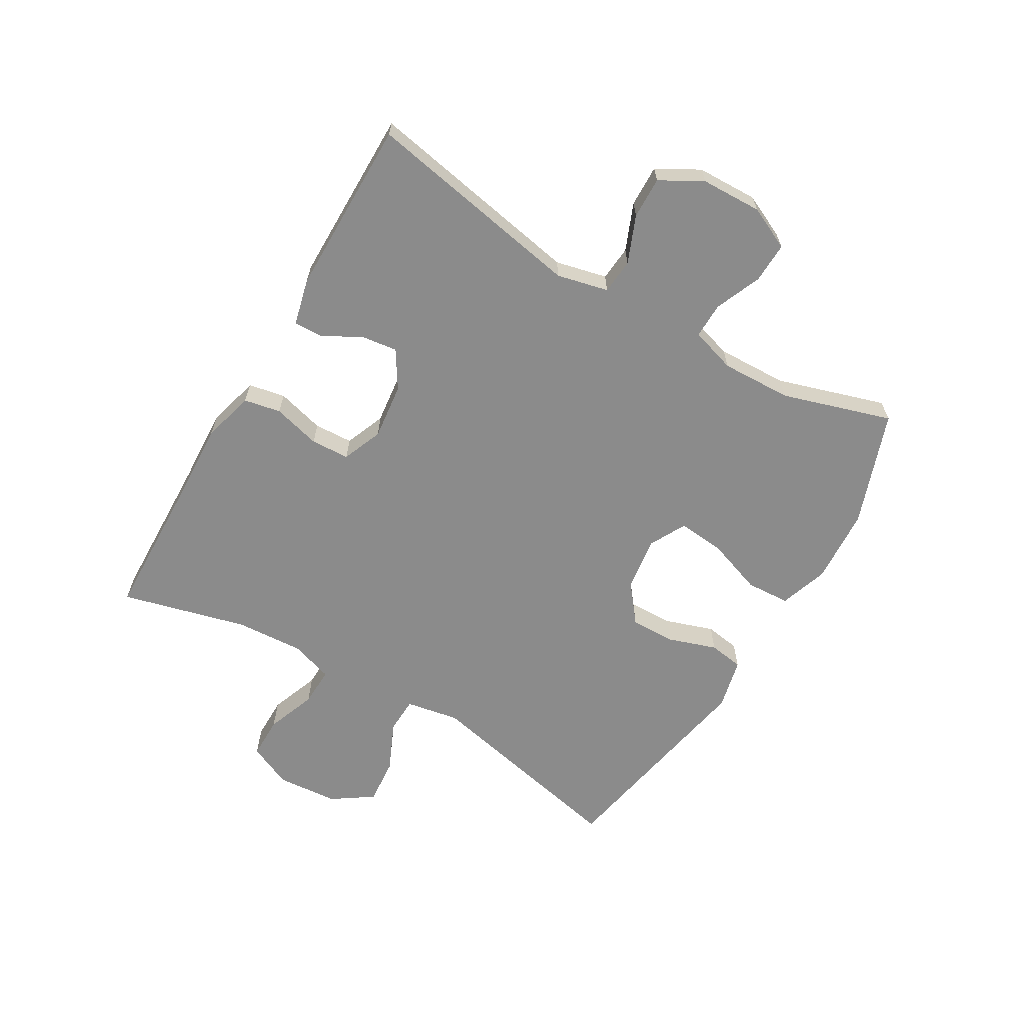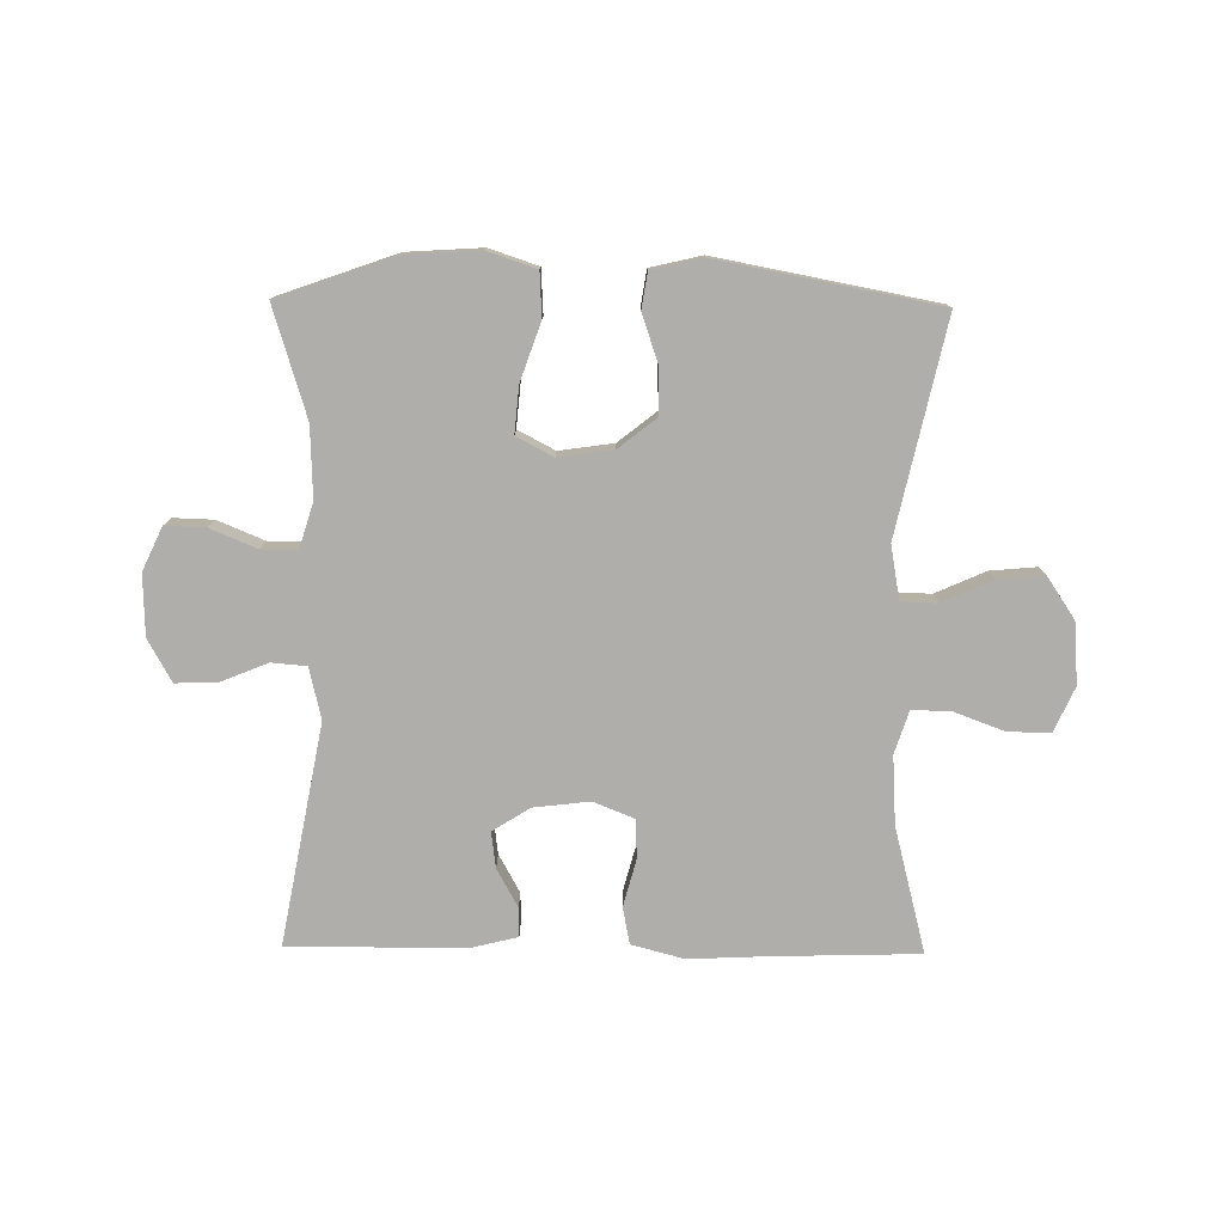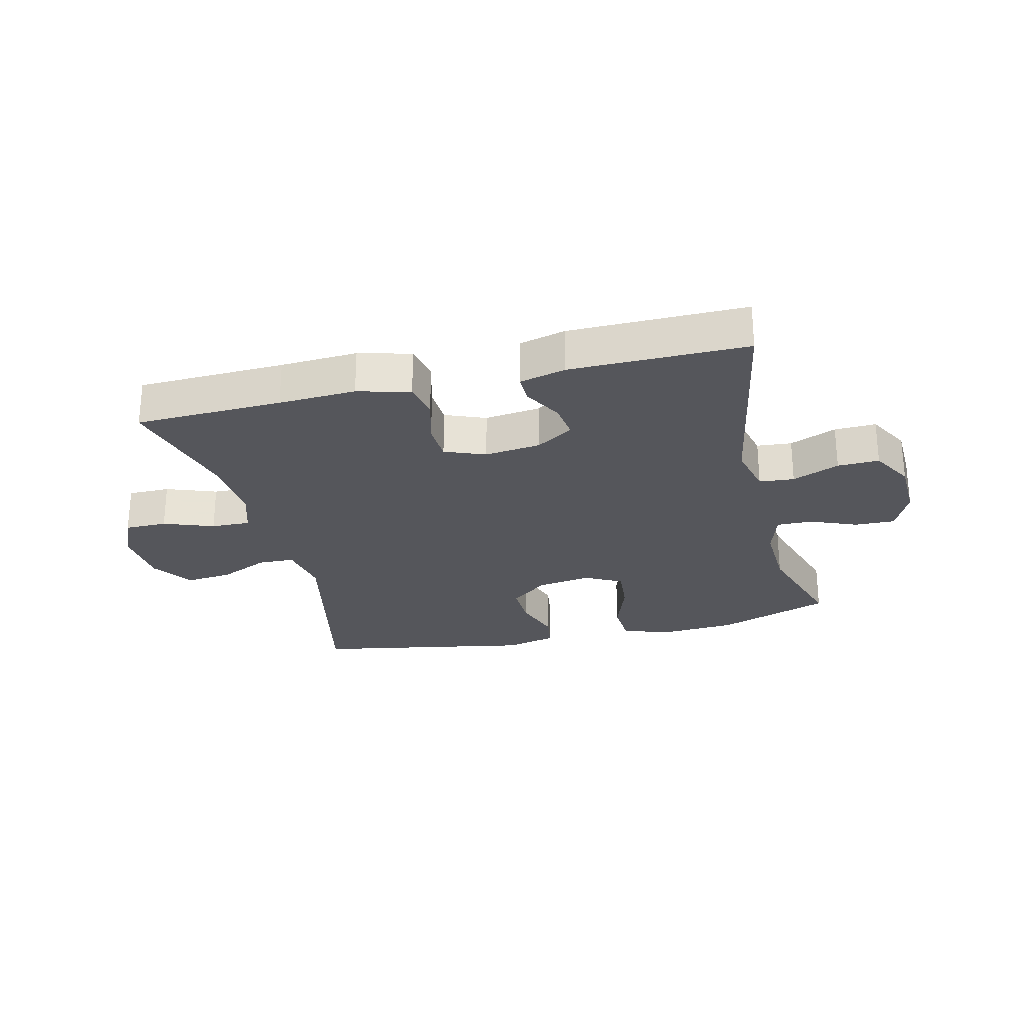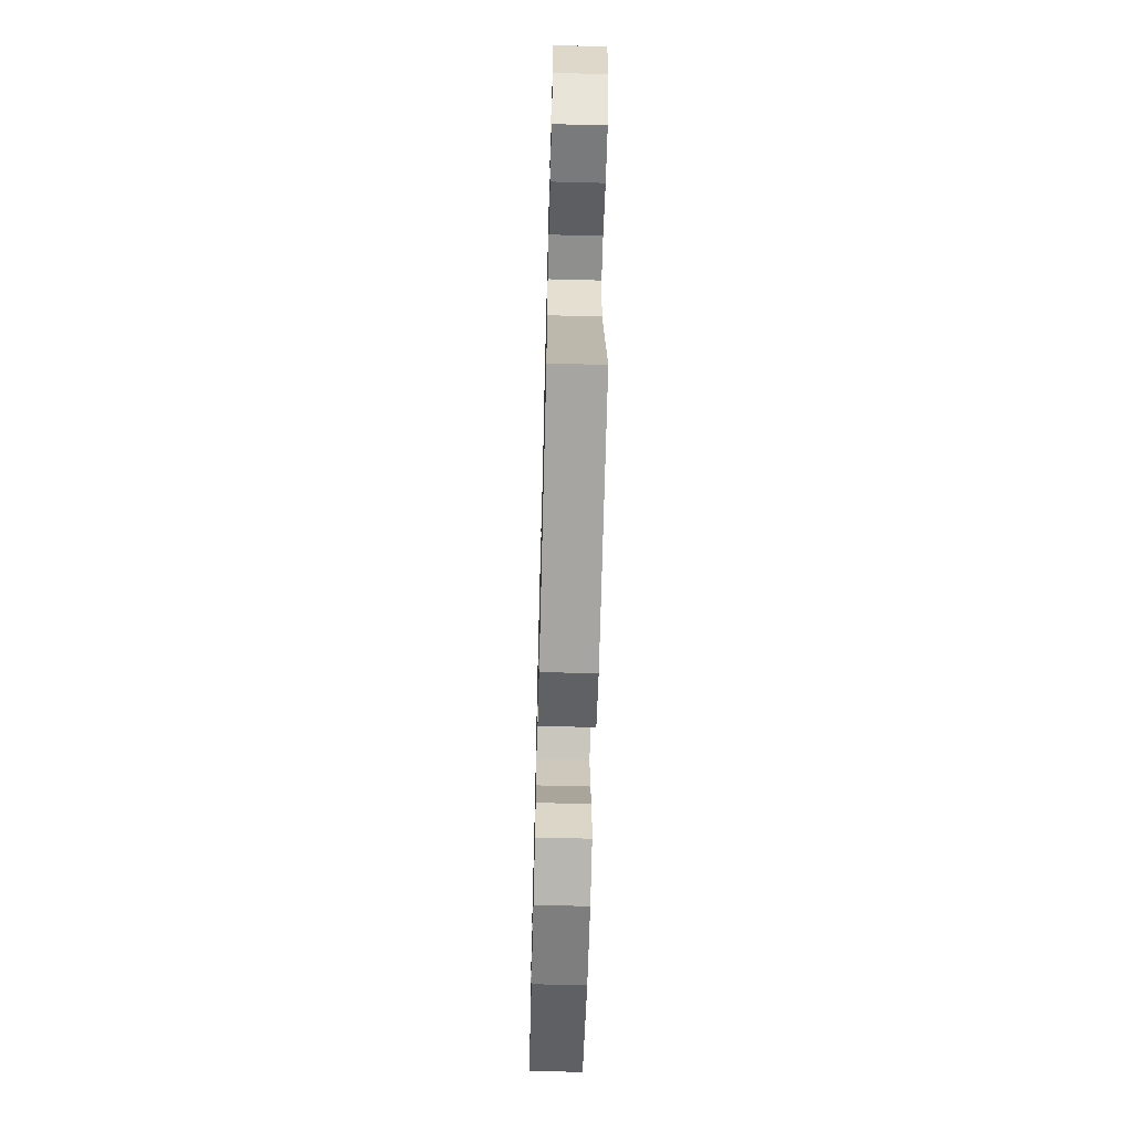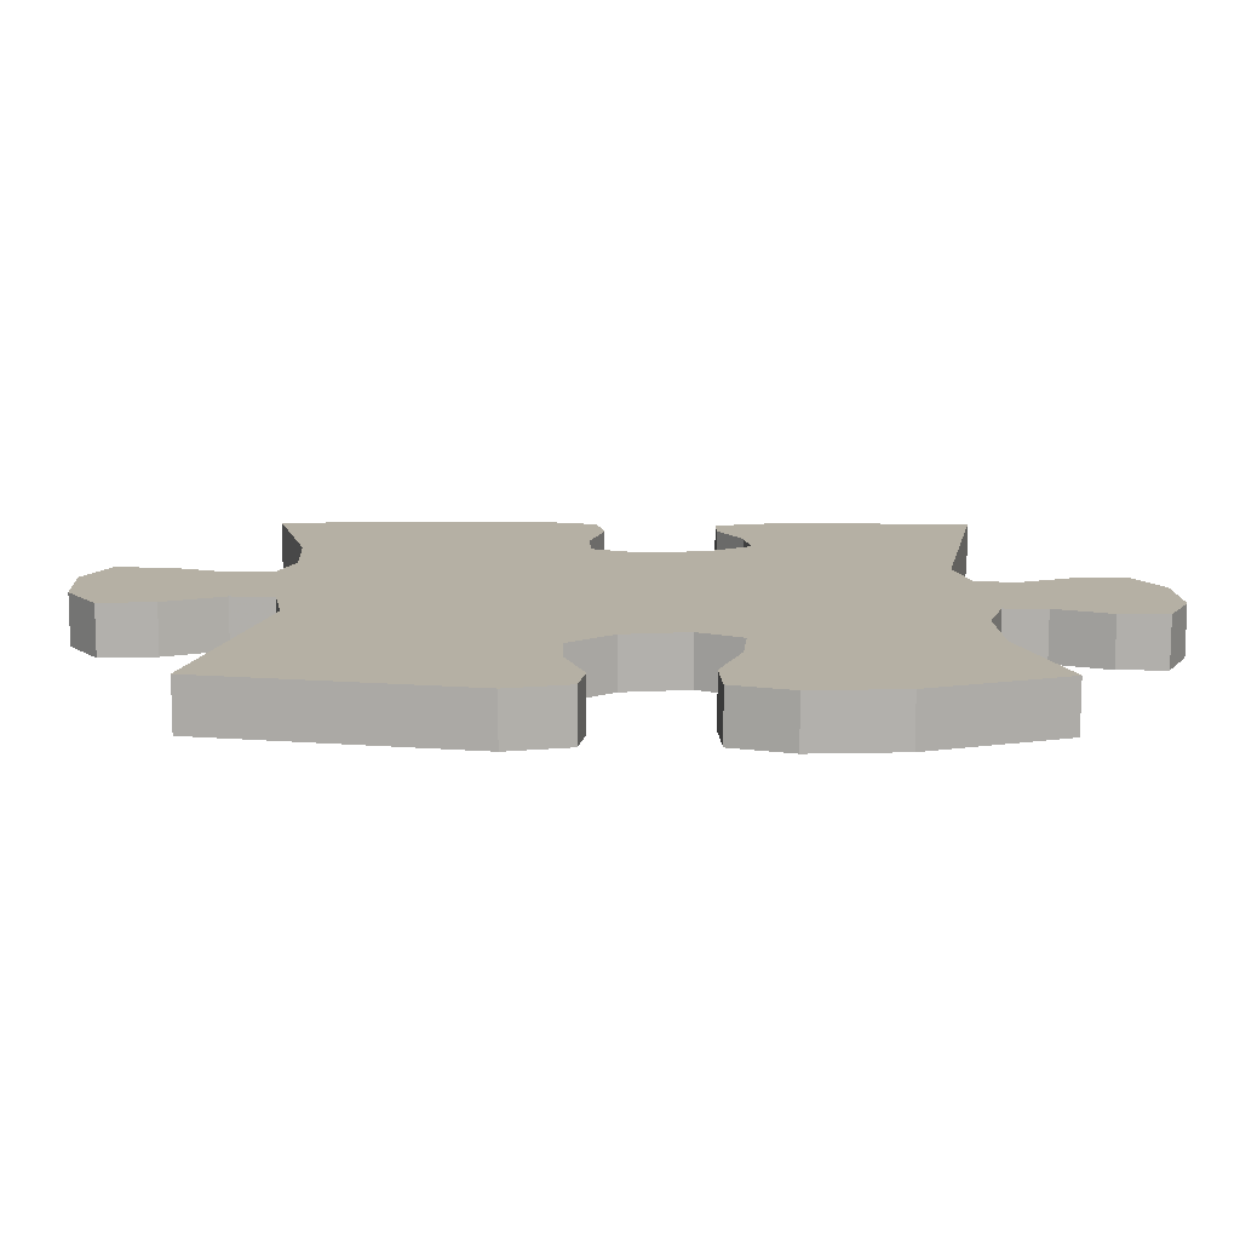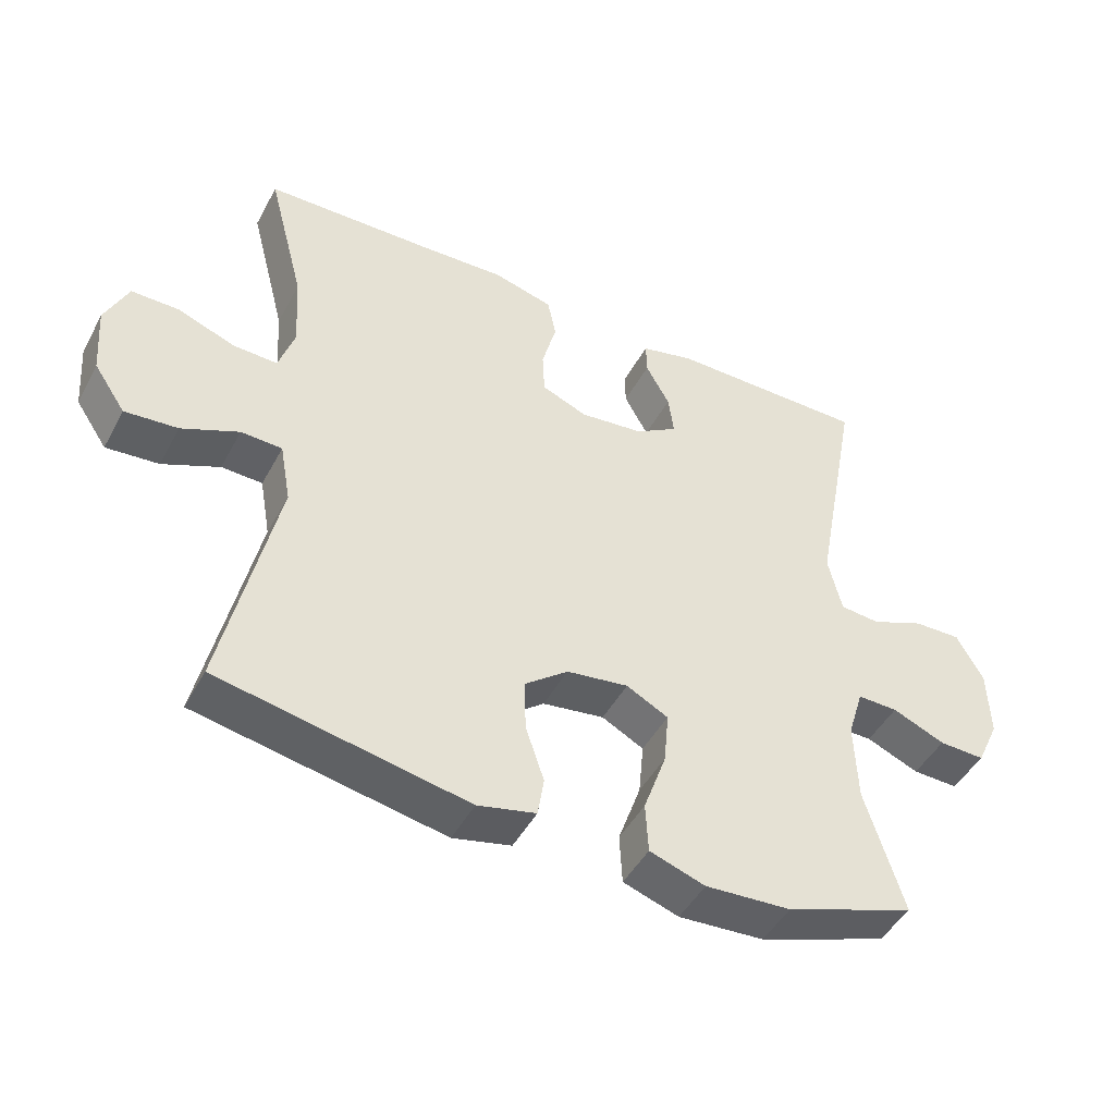
<metadata>
{"format":"obj","ext":"obj","renderer":"f3d","projection":"perspective","resolution":1024,"background":"white","views":[{"elev":-63.9,"azim":59.6,"up":"+Y"},{"elev":-77.8,"azim":179.3,"up":"+Y"},{"elev":-26.3,"azim":13.8,"up":"+Y"},{"elev":-63.2,"azim":-91.5,"up":"+Z"},{"elev":-78.4,"azim":-0.1,"up":"+Z"},{"elev":-46.5,"azim":-27.2,"up":"+Z"}]}
</metadata>
<code>
v 0.5 0.07 0.5
v 0.432 0.07 0.136
v 0.452 0.07 0.051
v 0.51 0.07 0.046
v 0.588 0.07 0.078
v 0.657 0.07 0.08
v 0.696 0.07 0.01
v 0.699 0.07 -0.091
v 0.666 0.07 -0.162
v 0.599 0.07 -0.16
v 0.522 0.07 -0.128
v 0.463 0.07 -0.127
v 0.44 0.07 -0.202
v 0.444 0.07 -0.319
v 0.5 0.07 -0.5
v 0.311 0.07 -0.567
v 0.186 0.07 -0.575
v 0.105 0.07 -0.548
v 0.101 0.07 -0.475
v 0.134 0.07 -0.381
v 0.141 0.07 -0.304
v 0.08 0.07 -0.272
v -0.01 0.07 -0.285
v -0.073 0.07 -0.335
v -0.071 0.07 -0.41
v -0.044 0.07 -0.49
v -0.053 0.07 -0.548
v -0.138 0.07 -0.568
v -0.5 0.07 -0.5
v -0.423 0.07 -0.149
v -0.439 0.07 -0.06
v -0.499 0.07 -0.058
v -0.582 0.07 -0.095
v -0.659 0.07 -0.102
v -0.705 0.07 -0.034
v -0.713 0.07 0.068
v -0.68 0.07 0.141
v -0.61 0.07 0.141
v -0.527 0.07 0.11
v -0.462 0.07 0.108
v -0.439 0.07 0.179
v -0.446 0.07 0.292
v -0.5 0.07 0.5
v -0.256 0.07 0.507
v -0.128 0.07 0.513
v -0.041 0.07 0.49
v -0.029 0.07 0.429
v -0.05 0.07 0.35
v -0.047 0.07 0.286
v 0.02 0.07 0.259
v 0.113 0.07 0.27
v 0.175 0.07 0.309
v 0.167 0.07 0.369
v 0.132 0.07 0.432
v 0.131 0.07 0.48
v 0.208 0.07 0.499
v 0.5 0 0.5
v 0.432 0 0.136
v 0.452 0 0.051
v 0.51 0 0.046
v 0.588 0 0.078
v 0.657 0 0.08
v 0.696 0 0.01
v 0.699 0 -0.091
v 0.666 0 -0.162
v 0.599 0 -0.16
v 0.522 0 -0.128
v 0.463 0 -0.127
v 0.44 0 -0.202
v 0.444 0 -0.319
v 0.5 0 -0.5
v 0.311 0 -0.567
v 0.186 0 -0.575
v 0.105 0 -0.548
v 0.101 0 -0.475
v 0.134 0 -0.381
v 0.141 0 -0.304
v 0.08 0 -0.272
v -0.01 0 -0.285
v -0.073 0 -0.335
v -0.071 0 -0.41
v -0.044 0 -0.49
v -0.053 0 -0.548
v -0.138 0 -0.568
v -0.5 0 -0.5
v -0.423 0 -0.149
v -0.439 0 -0.06
v -0.499 0 -0.058
v -0.582 0 -0.095
v -0.659 0 -0.102
v -0.705 0 -0.034
v -0.713 0 0.068
v -0.68 0 0.141
v -0.61 0 0.141
v -0.527 0 0.11
v -0.462 0 0.108
v -0.439 0 0.179
v -0.446 0 0.292
v -0.5 0 0.5
v -0.256 0 0.507
v -0.128 0 0.513
v -0.041 0 0.49
v -0.029 0 0.429
v -0.05 0 0.35
v -0.047 0 0.286
v 0.02 0 0.259
v 0.113 0 0.27
v 0.175 0 0.309
v 0.167 0 0.369
v 0.132 0 0.432
v 0.131 0 0.48
v 0.208 0 0.499
f 56 1 2
f 55 56 2
f 54 55 2
f 53 54 2
f 52 53 2 3
f 51 52 3
f 50 51 3
f 49 50 3
f 46 47 48
f 45 46 48
f 44 45 48
f 44 48 49
f 43 44 49
f 42 43 49
f 41 42 49 3
f 37 38 39
f 36 37 39
f 35 36 39
f 34 35 39
f 33 34 39
f 32 33 39
f 31 32 39 40
f 40 41 3
f 31 40 3
f 30 31 3
f 28 29 30
f 27 28 30
f 26 27 30
f 25 26 30
f 18 19 20
f 17 18 20
f 16 17 20
f 15 16 20
f 14 15 20
f 13 14 20 21
f 12 13 21 22
f 9 10 11
f 8 9 11
f 7 8 11
f 6 7 11
f 5 6 11
f 4 5 11
f 4 11 12
f 12 22 23
f 4 12 23
f 3 4 23
f 24 25 30
f 23 24 30
f 3 23 30
f 58 57 112
f 58 112 111
f 58 111 110
f 58 110 109
f 59 58 109 108
f 59 108 107
f 59 107 106
f 59 106 105
f 104 103 102
f 104 102 101
f 104 101 100
f 105 104 100
f 105 100 99
f 105 99 98
f 59 105 98 97
f 95 94 93
f 95 93 92
f 95 92 91
f 95 91 90
f 95 90 89
f 95 89 88
f 96 95 88 87
f 59 97 96
f 59 96 87
f 59 87 86
f 86 85 84
f 86 84 83
f 86 83 82
f 86 82 81
f 76 75 74
f 76 74 73
f 76 73 72
f 76 72 71
f 76 71 70
f 77 76 70 69
f 78 77 69 68
f 67 66 65
f 67 65 64
f 67 64 63
f 67 63 62
f 67 62 61
f 67 61 60
f 68 67 60
f 79 78 68
f 79 68 60
f 79 60 59
f 86 81 80
f 86 80 79
f 86 79 59
f 1 57 58 2
f 2 58 59 3
f 3 59 60 4
f 4 60 61 5
f 5 61 62 6
f 6 62 63 7
f 7 63 64 8
f 8 64 65 9
f 9 65 66 10
f 10 66 67 11
f 11 67 68 12
f 12 68 69 13
f 13 69 70 14
f 14 70 71 15
f 15 71 72 16
f 16 72 73 17
f 17 73 74 18
f 18 74 75 19
f 19 75 76 20
f 20 76 77 21
f 21 77 78 22
f 22 78 79 23
f 23 79 80 24
f 24 80 81 25
f 25 81 82 26
f 26 82 83 27
f 27 83 84 28
f 28 84 85 29
f 29 85 86 30
f 30 86 87 31
f 31 87 88 32
f 32 88 89 33
f 33 89 90 34
f 34 90 91 35
f 35 91 92 36
f 36 92 93 37
f 37 93 94 38
f 38 94 95 39
f 39 95 96 40
f 40 96 97 41
f 41 97 98 42
f 42 98 99 43
f 43 99 100 44
f 44 100 101 45
f 45 101 102 46
f 46 102 103 47
f 47 103 104 48
f 48 104 105 49
f 49 105 106 50
f 50 106 107 51
f 51 107 108 52
f 52 108 109 53
f 53 109 110 54
f 54 110 111 55
f 55 111 112 56
f 56 112 57 1

</code>
